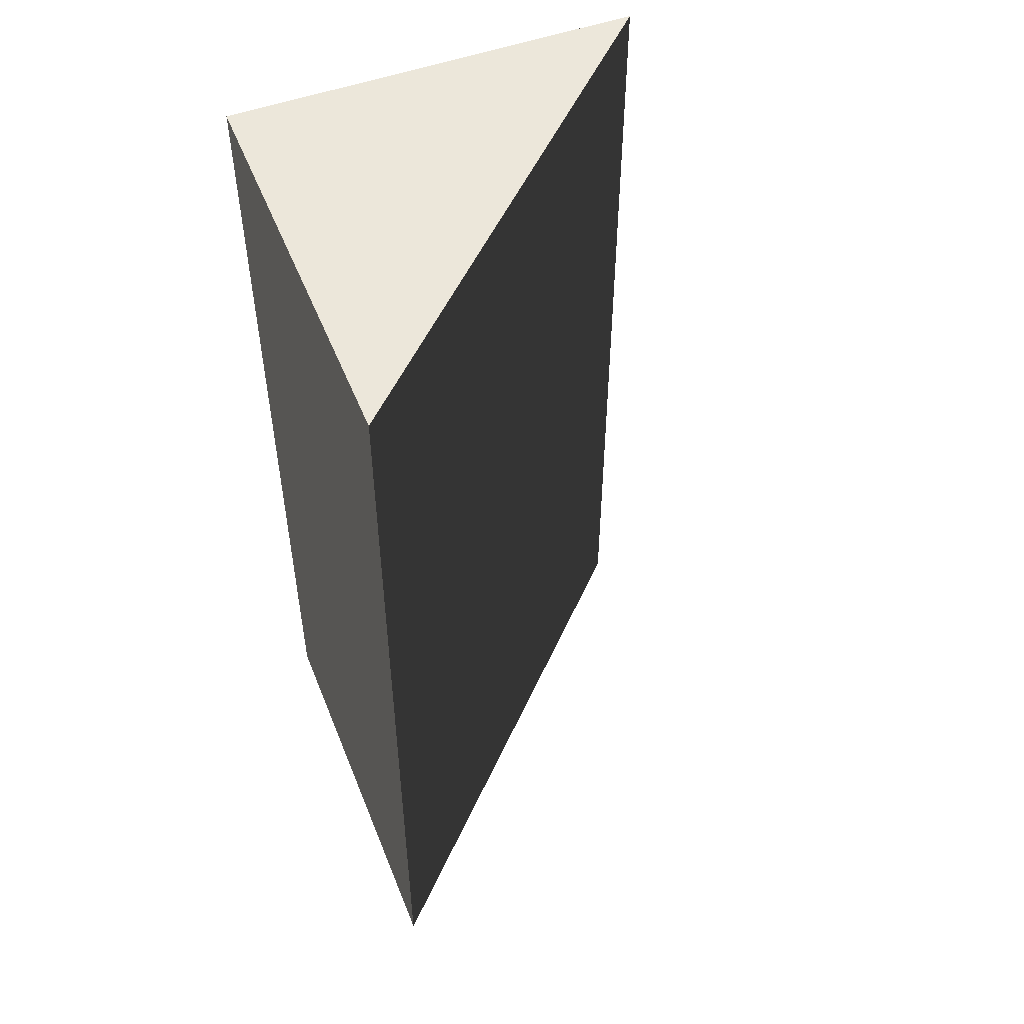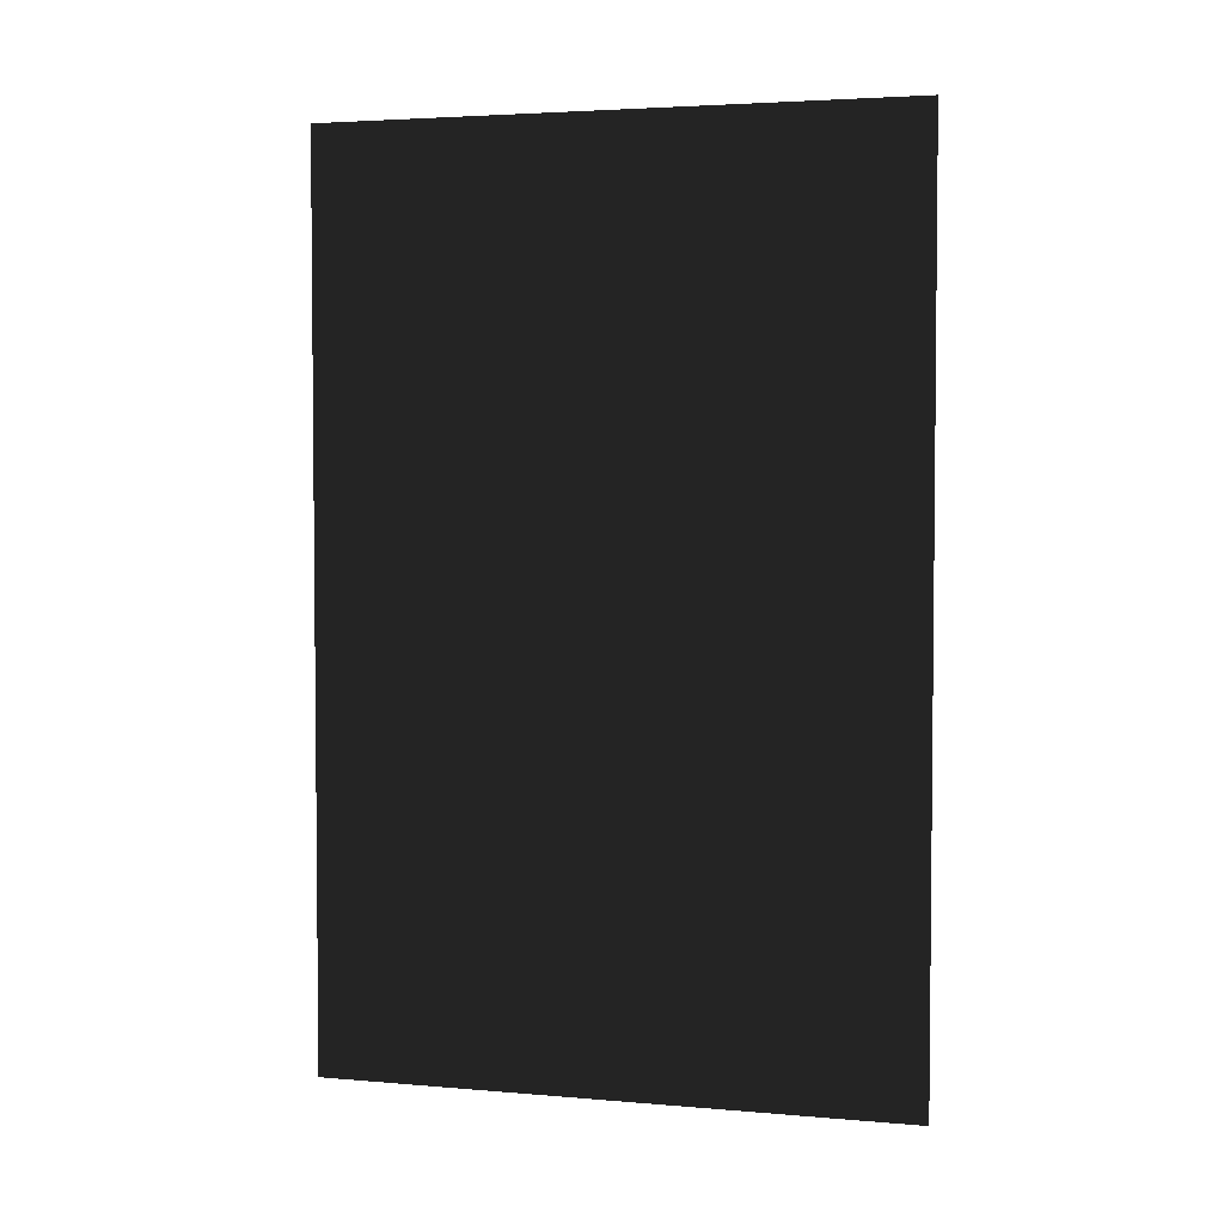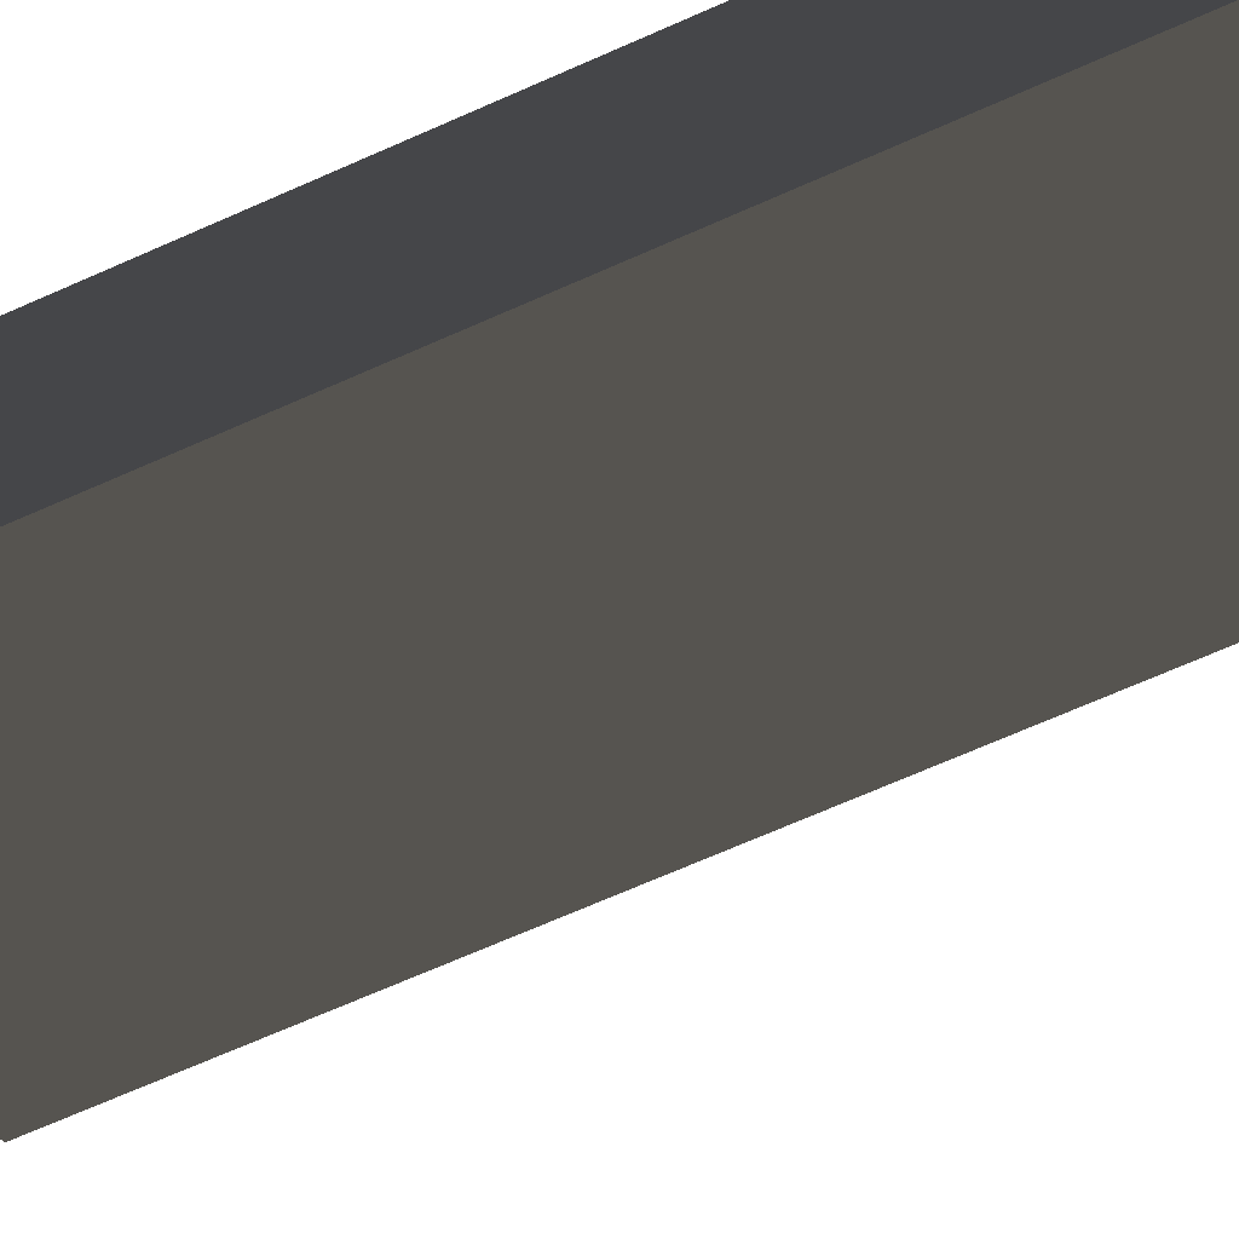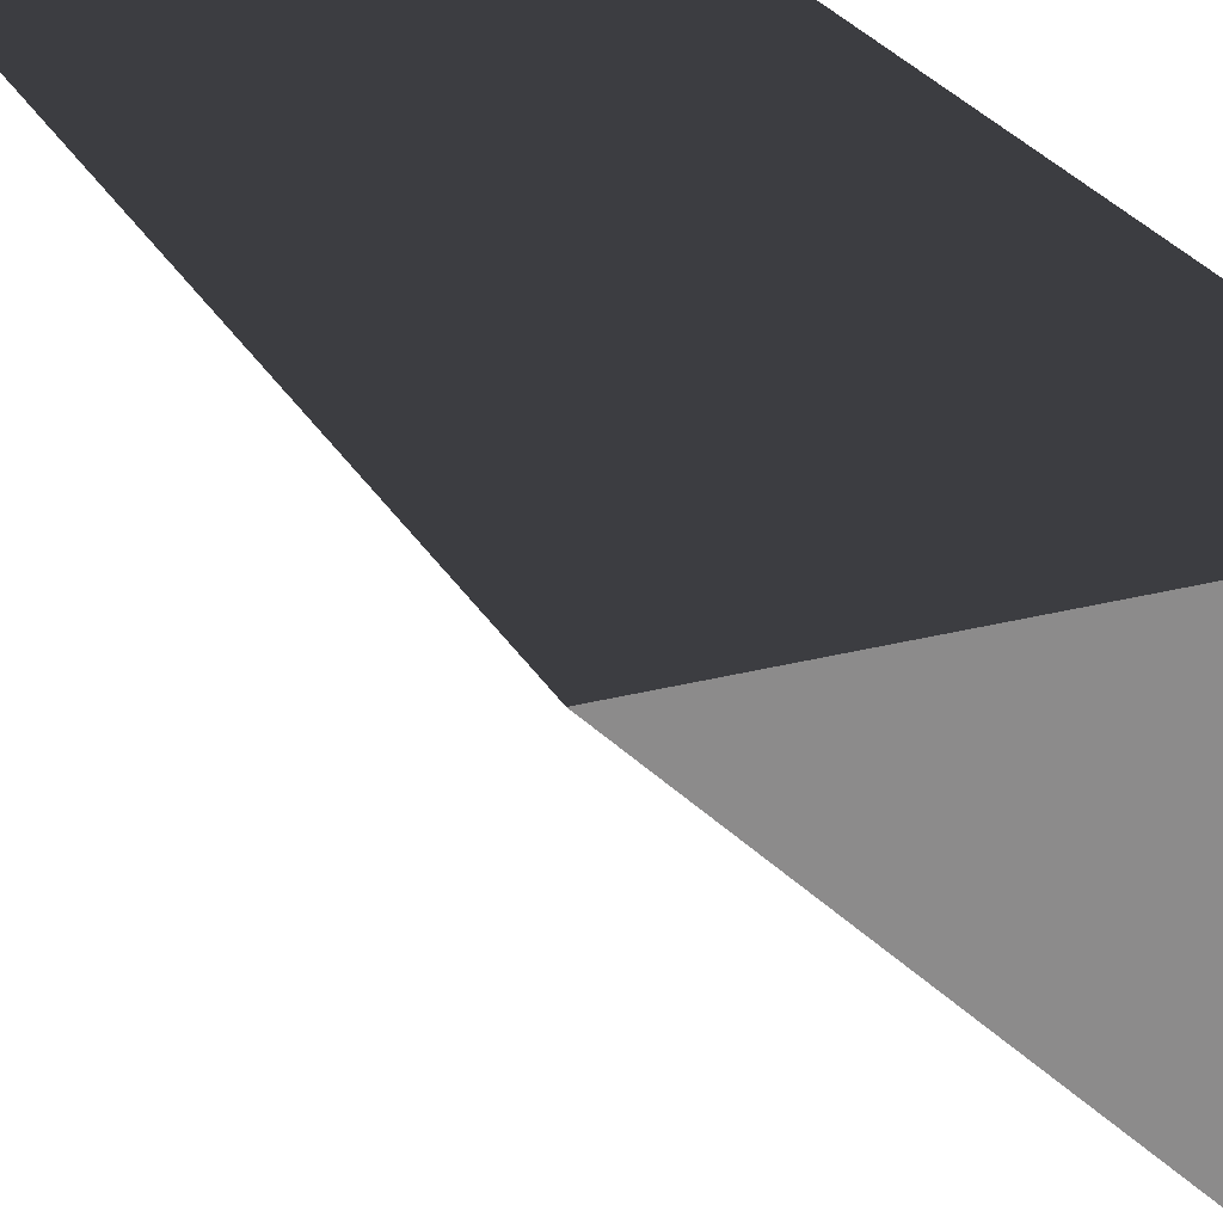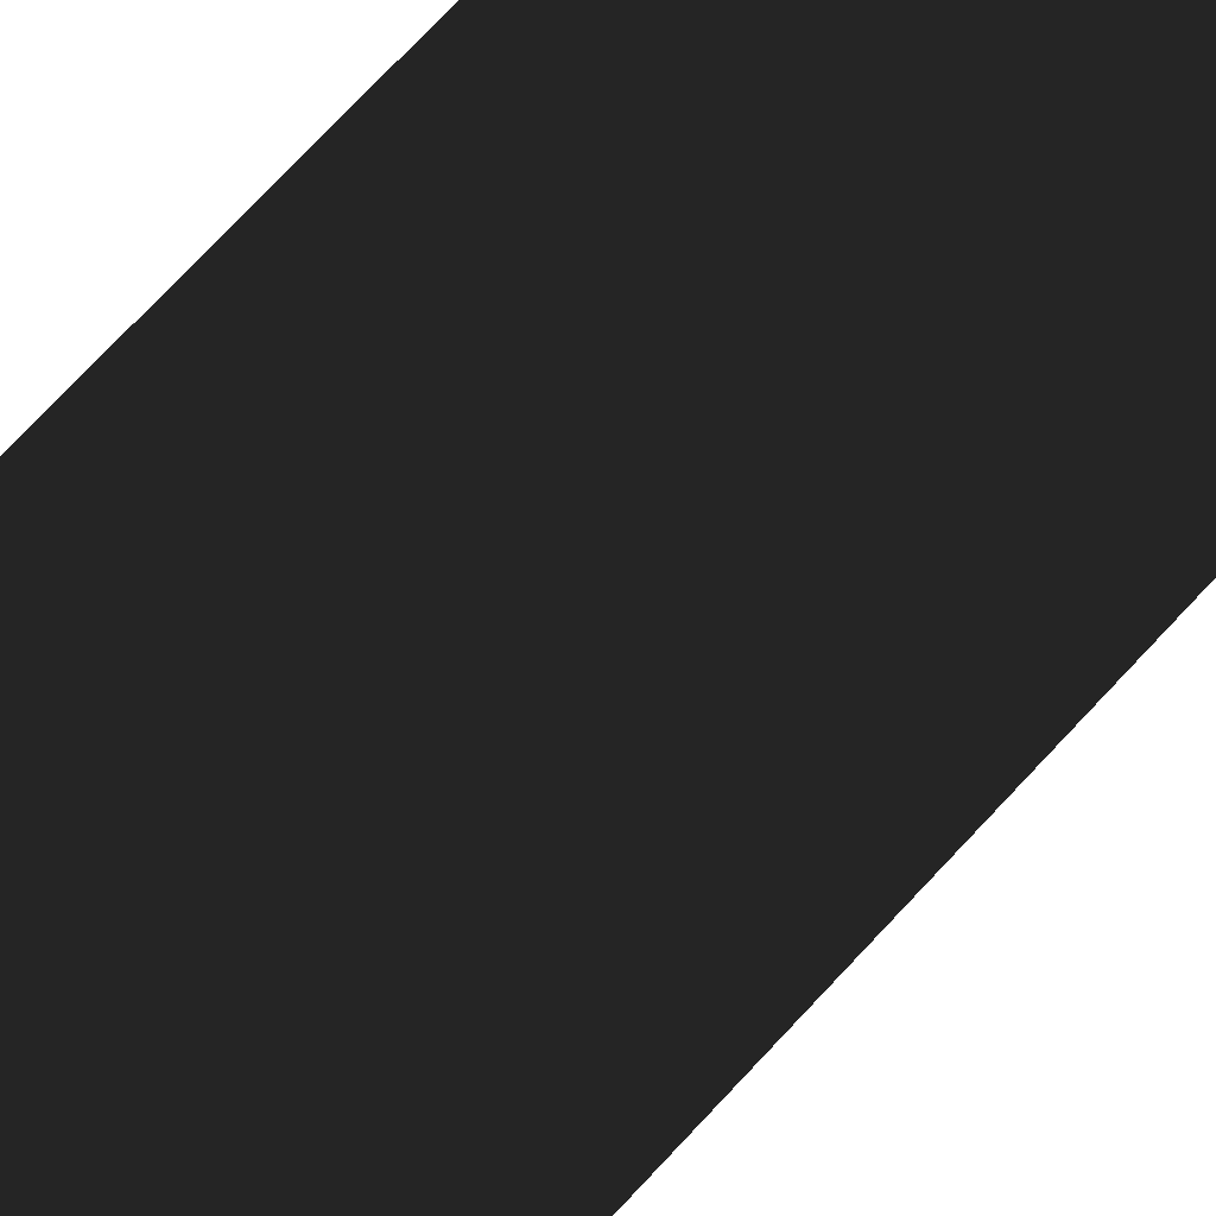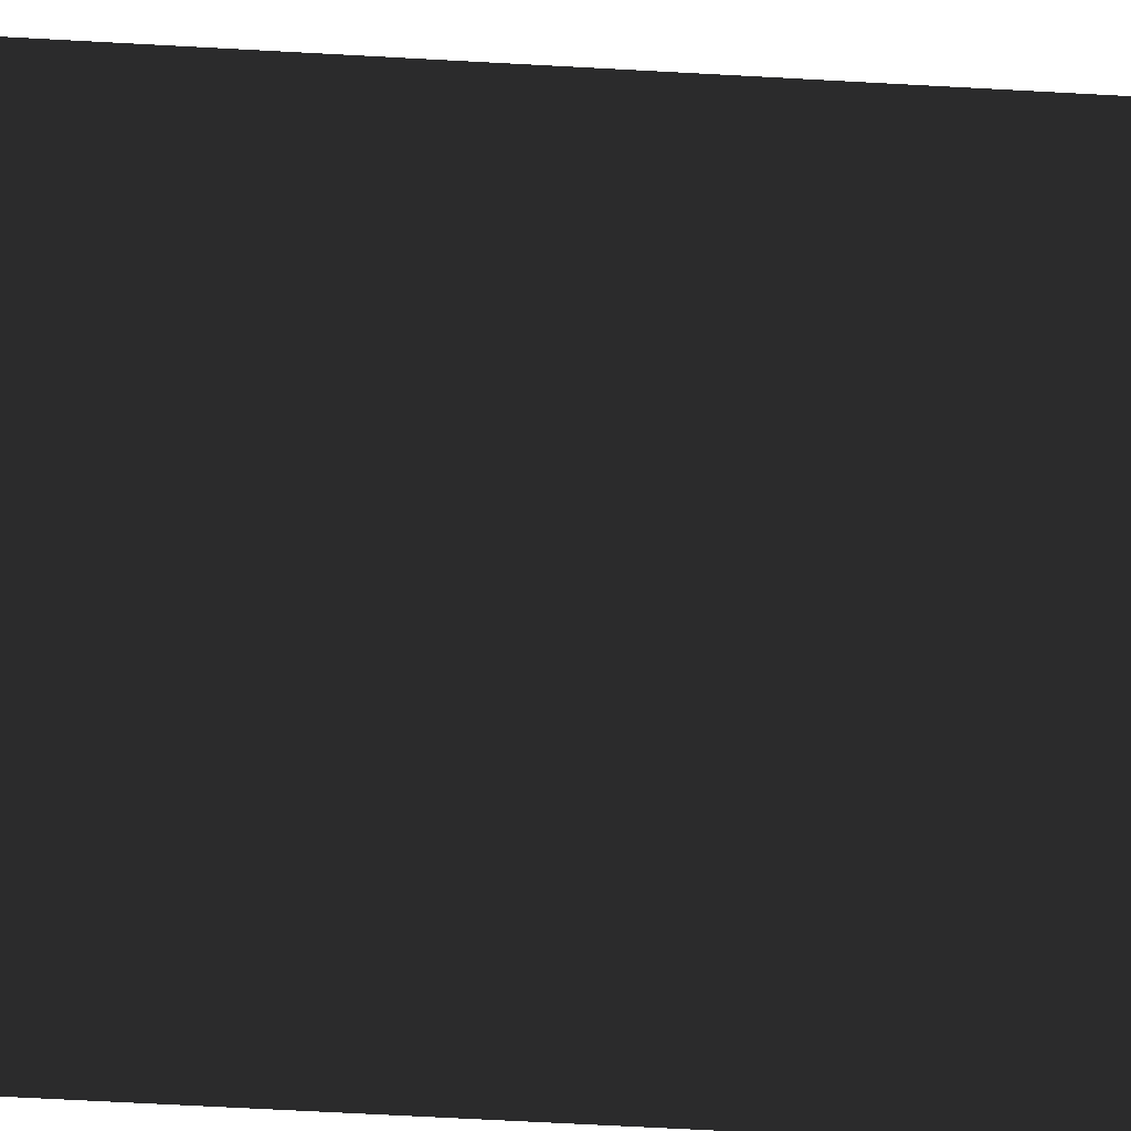
<metadata>
{"format":"obj","ext":"obj","renderer":"f3d","projection":"perspective","resolution":1024,"background":"white","views":[{"elev":51.6,"azim":68.5,"up":"+Y"},{"elev":3.6,"azim":151.2,"up":"+Y"},{"elev":-70.6,"azim":-66.3,"up":"+Z"},{"elev":26.2,"azim":157.2,"up":"+Z"},{"elev":78.9,"azim":43.6,"up":"+Z"},{"elev":-68.3,"azim":86.9,"up":"+Z"}]}
</metadata>
<code>
g cliffBrown_cornerMid
v 0 0 -6.831e-08
v 0 10 -6.831e-08
v 4.584 3.61e-15 0
v 4.584 10 0
v 0 3.61e-15 -4.584
v 0 10 -4.584
f 2 1 3
f 3 4 2
f 2 3 1
f 3 2 4
f 1 5 3
f 1 3 5
f 4 3 5
f 5 6 4
f 4 5 3
f 5 4 6
f 1 2 6
f 6 5 1
f 1 6 2
f 6 1 5
f 6 2 4
f 6 4 2

</code>
